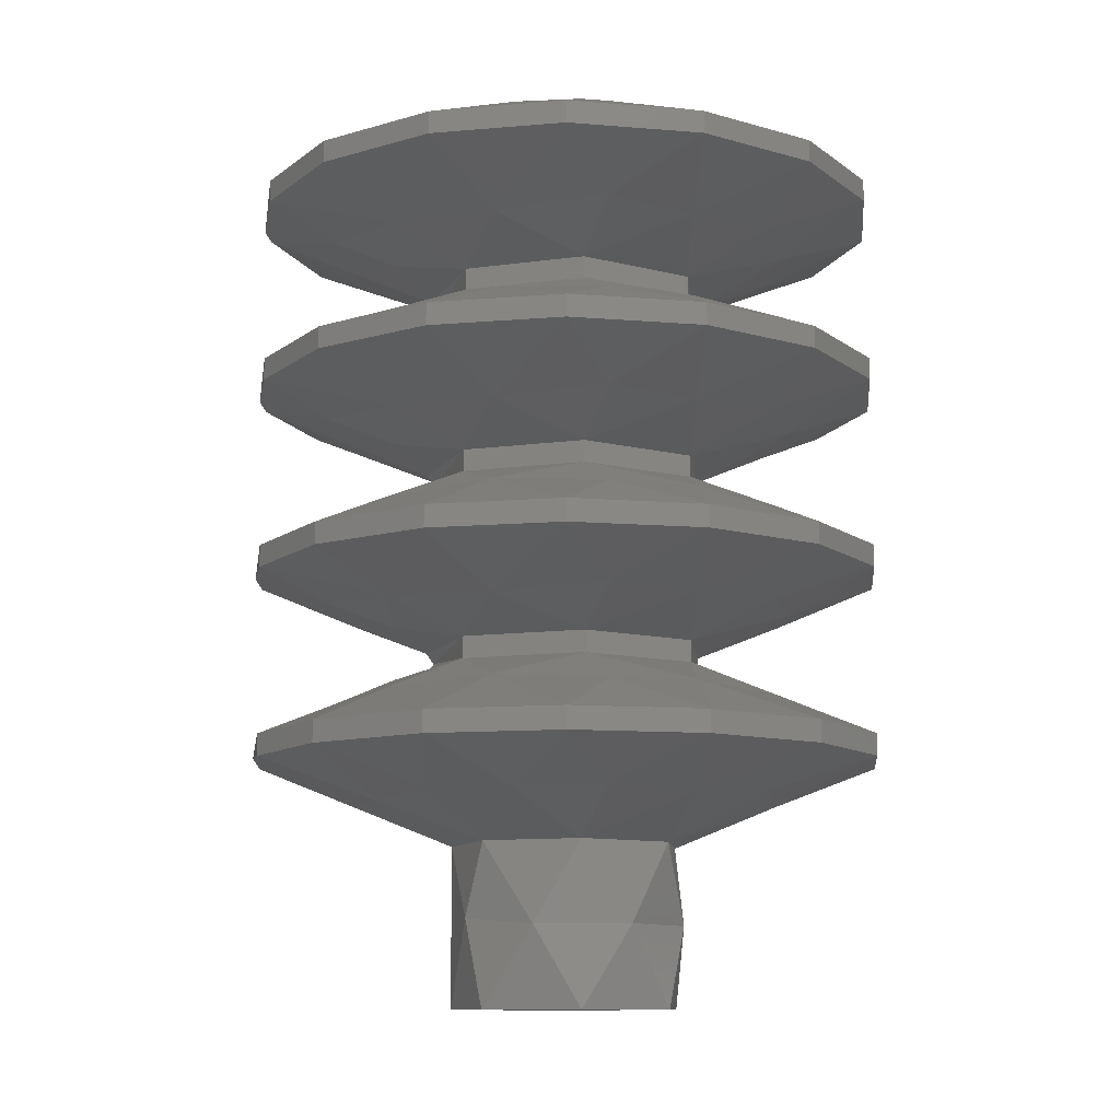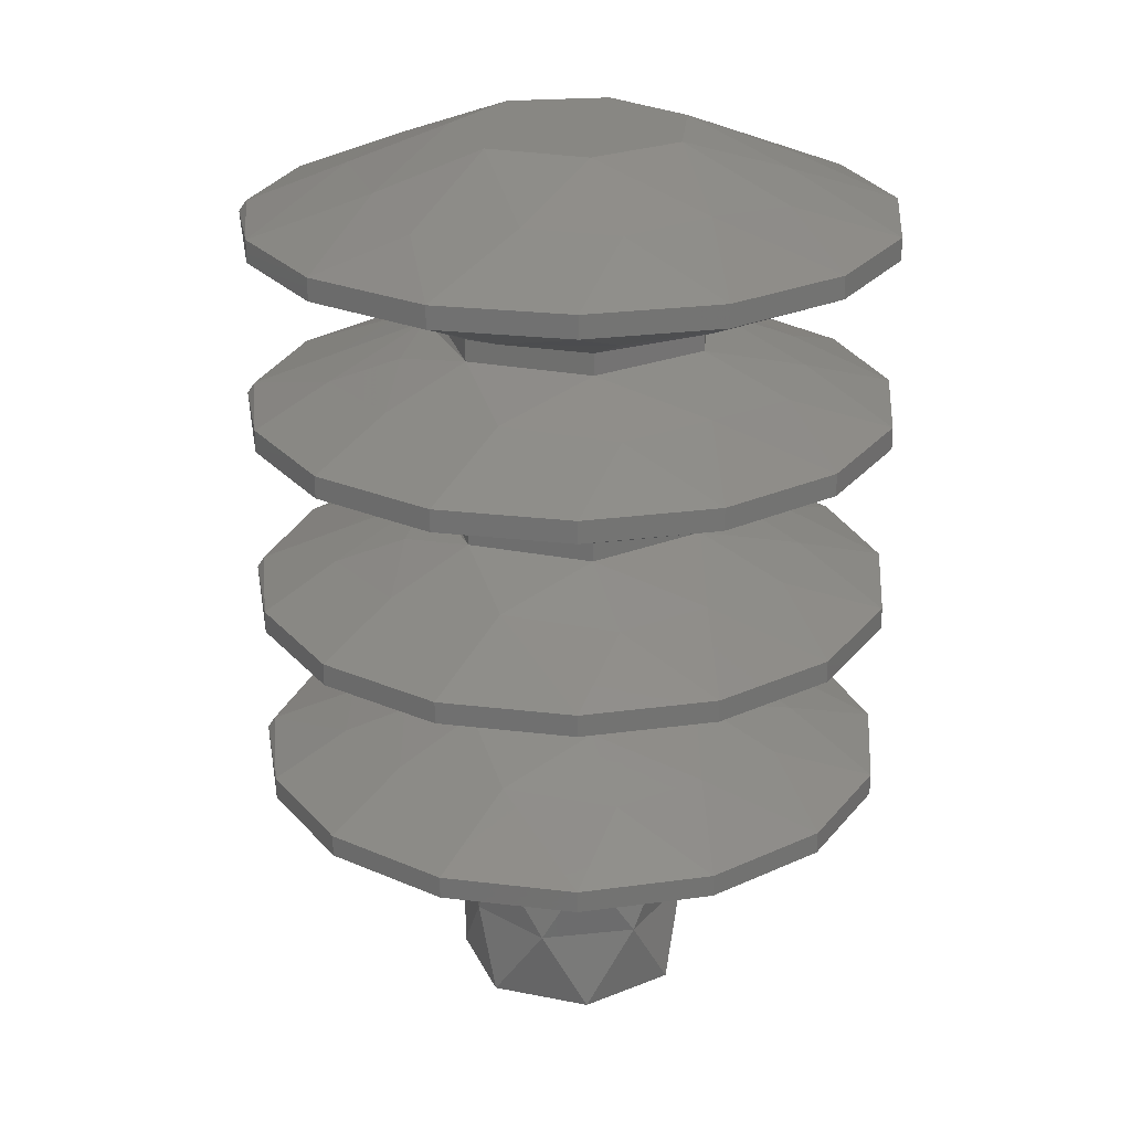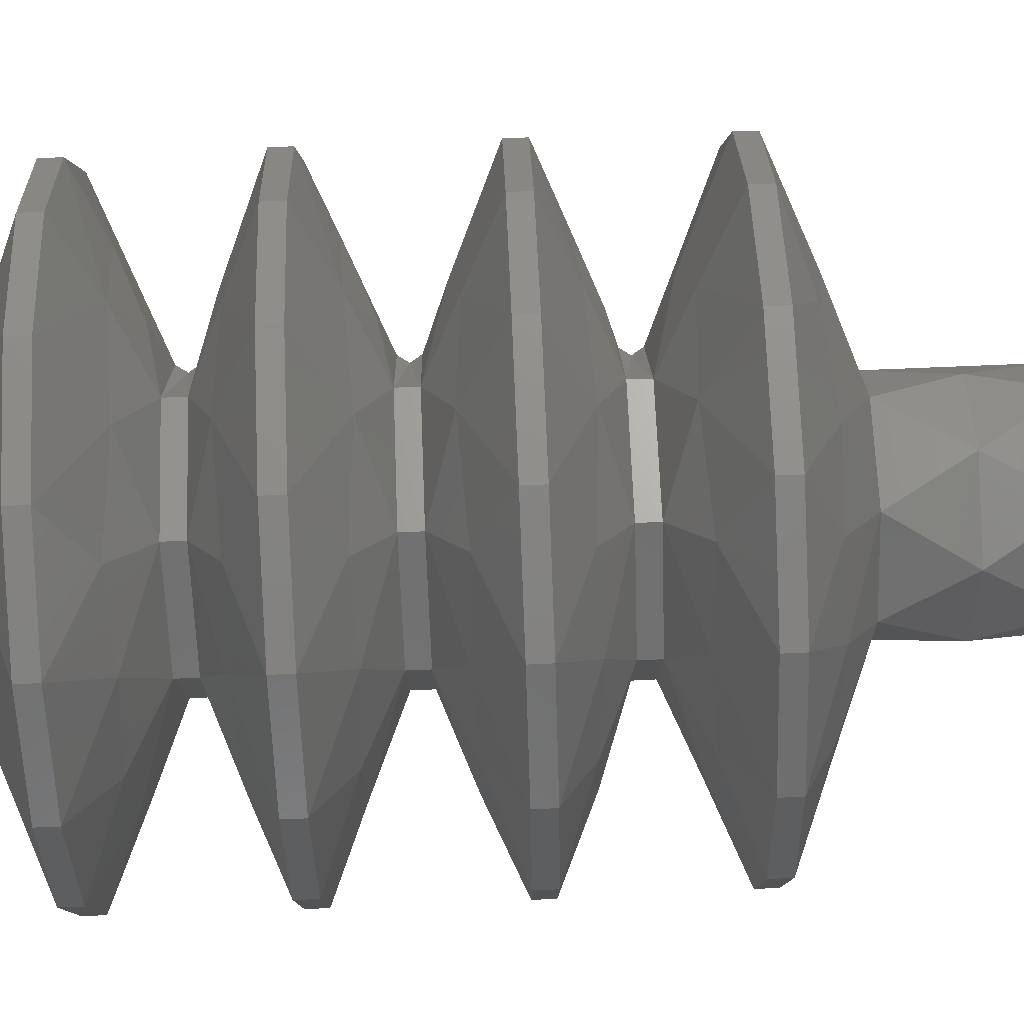
<metadata>
{"format":"stl","ext":"stl","renderer":"f3d","projection":"perspective","resolution":1024,"background":"white","views":[{"elev":-10.7,"azim":6.2,"up":"+Z"},{"elev":24.4,"azim":5.3,"up":"+Z"},{"elev":79.3,"azim":87.7,"up":"+Y"}]}
</metadata>
<code>
# stl→obj: 321 verts, 638 faces
v -18.37 106 -30.88
v -26.83 106 -27.46
v -24.51 116.9 -27.46
v -24.51 95.09 -27.46
v -14.59 96.06 -31.17
v -14.59 115.9 -31.17
v -8.292 131.5 -27.46
v 2.805 132.7 -27.46
v -2.326 123.8 -31.04
v 2.805 79.31 -27.46
v -8.292 80.48 -27.46
v -2.473 87.64 -30.81
v -9.9 106 -34.3
v 5.343 124 -30.71
v 5.233 87.7 -30.61
v 13.42 129.2 -27.46
v 21.71 121.8 -27.46
v 11.66 119.6 -31.07
v 21.71 90.23 -27.46
v 13.42 82.76 -27.46
v 11.66 92.41 -31.07
v 26.25 111.6 -27.46
v 26.25 100.4 -27.46
v 17.38 106 -31.28
v -6.173 113.7 -34.3
v -6.173 98.26 -34.3
v 17.5 114.2 -30.5
v 17.5 97.83 -30.5
v -10.61 123.2 -30.15
v -17.95 86.06 -27.46
v -17.95 125.9 -27.46
v -9.537 89.88 -30.73
v 8.92 101.7 -34.3
v 8.92 110.3 -34.3
v 2.203 115.7 -34.3
v 2.203 96.35 -34.3
v -24.53 95.08 -25.61
v -27.46 106 -26.54
v -24.53 116.9 -25.61
v -26.85 106 -25.61
v -17.97 126 -25.61
v 2.807 132.7 -25.61
v -8.297 131.5 -25.61
v 13.42 129.3 -25.61
v 26.26 111.6 -25.61
v 21.72 121.8 -25.61
v 26.26 100.4 -25.61
v 13.42 82.75 -25.61
v 21.72 90.22 -25.61
v 2.807 79.3 -25.61
v -17.97 86.05 -25.61
v -8.297 80.46 -25.61
v -9.9 106 -48
v -9.9 106 -41.15
v -7.995 111.8 -41.11
v -7.813 99.92 -40.56
v -6.173 113.7 -48
v -6.173 98.26 -48
v 6.173 113.7 -41.22
v -1.744 115.7 -41.16
v 2.203 96.35 -48
v 8.92 101.7 -48
v 6.173 98.26 -41.08
v -1.754 96.26 -41.14
v 9.9 106 -41.08
v 8.92 110.3 -48
v 2.203 115.7 -48
v -19.55 106 -22.51
v -15.71 112.6 -21.44
v -4.264 123.4 -21.83
v -12.7 120.4 -22.35
v -4.133 88.53 -21.84
v -13.23 92.2 -22.33
v -19.03 99.05 -22.81
v 12.02 91.93 -22.07
v 12.02 120.1 -22.07
v -7.644 96.41 -19.42
v -12.26 106 -19.42
v -13.9 99.57 -20.71
v 19.2 106 -22.36
v 5.321 87.42 -22.42
v 5.387 124.5 -22.41
v -7.644 115.6 -19.42
v 17.94 98.12 -22.53
v 17.94 113.9 -22.53
v 11.05 111.3 -19.42
v 11.05 100.7 -19.42
v 2.728 118 -19.42
v 2.728 94.05 -19.42
v 1.396e-14 106 -48
v -7.654 96.4 -17.57
v -11.65 106 -18.49
v -7.654 115.6 -17.57
v -12.28 106 -17.57
v 2.732 118 -17.57
v 11.06 111.3 -17.57
v 11.06 100.7 -17.57
v 2.732 94.03 -17.57
v -8.335 131.7 -11.63
v -4.144 123.5 -15.26
v -13.46 120 -14.68
v -4.144 88.48 -15.26
v -8.335 80.35 -11.63
v -13.29 92.17 -14.78
v 2.819 132.8 -11.63
v 2.819 79.18 -11.63
v -19.62 106 -14.6
v -26.97 106 -11.63
v -19.37 112.4 -14.29
v 13.49 129.4 -11.63
v 21.82 121.9 -11.63
v 12.07 120.1 -15.03
v 21.82 90.15 -11.63
v 13.49 82.64 -11.63
v 12.07 91.9 -15.03
v -18.05 126 -11.63
v -18.05 85.96 -11.63
v -24.64 117 -11.63
v -14.16 99.55 -16.24
v -13.41 112.5 -16.52
v -19.82 99.28 -14.07
v 26.38 111.6 -11.63
v 26.38 100.4 -11.63
v 19.26 106 -14.75
v -24.64 95.03 -11.63
v 5.436 124.6 -14.7
v 5.436 87.41 -14.7
v 18.01 113.9 -14.59
v 18.01 98.12 -14.59
v -27.6 106 -10.72
v -24.65 95.02 -9.786
v -24.65 117 -9.786
v -26.99 106 -9.786
v -18.06 126.1 -9.786
v 2.821 132.8 -9.786
v -8.34 131.7 -9.786
v 13.49 129.4 -9.786
v 26.4 111.6 -9.786
v 21.83 121.9 -9.786
v 26.4 100.4 -9.786
v 13.49 82.63 -9.786
v 21.83 90.14 -9.786
v 2.821 79.16 -9.786
v -18.06 85.94 -9.786
v -8.34 80.33 -9.786
v -19.67 106 -6.678
v -15.8 112.6 -5.602
v -4.288 123.5 -5.983
v -12.78 120.4 -6.514
v -4.157 88.43 -5.993
v -13.49 91.95 -6.599
v -19.41 99.62 -7.003
v 12.1 120.1 -6.23
v 12.1 91.86 -6.23
v -7.697 96.35 -3.571
v -12.34 106 -3.571
v -13.46 99.52 -4.673
v 19.3 106 -6.524
v 5.426 124.6 -6.571
v 5.441 87.36 -6.572
v -7.697 115.7 -3.571
v 18.05 98.09 -6.694
v 18.05 113.9 -6.694
v 11.12 111.4 -3.571
v 11.12 100.6 -3.571
v 2.747 93.96 -3.571
v 2.747 118 -3.571
v -7.697 96.35 -1.729
v -11.74 106 -2.65
v -7.697 115.7 -1.729
v -12.34 106 -1.729
v 2.747 118 -1.729
v 11.12 111.4 -1.729
v 11.12 100.6 -1.729
v 2.747 93.96 -1.729
v -8.34 131.7 4.486
v -4.157 123.6 0.6935
v -13.49 120.1 1.299
v -4.157 88.43 0.6935
v -8.34 80.33 4.486
v -13.31 92.13 1.19
v 2.821 132.8 4.486
v 2.821 79.16 4.486
v -19.67 106 1.378
v -26.99 106 4.486
v -19.41 112.4 1.703
v 13.49 129.4 4.486
v 21.83 121.9 4.486
v 12.1 120.1 0.9304
v 21.83 90.14 4.486
v 13.49 82.63 4.486
v 12.1 91.86 0.9304
v -18.06 126.1 4.486
v -18.06 85.94 4.486
v -24.65 117 4.486
v -14.21 99.53 -0.3405
v -13.46 112.5 -0.6266
v -19.86 99.26 1.932
v 26.4 111.6 4.486
v 26.4 100.4 4.486
v 19.3 106 1.224
v -24.65 95.02 4.486
v 5.441 124.6 1.272
v 5.441 87.36 1.272
v 18.05 98.09 1.394
v 18.05 113.9 1.394
v -27.6 106 5.415
v -24.64 95.03 6.334
v -24.64 117 6.334
v -26.97 106 6.334
v -8.335 131.7 6.334
v -18.05 126 6.334
v 13.49 129.4 6.334
v 2.819 132.8 6.334
v 21.82 121.9 6.334
v 26.38 111.6 6.334
v 21.82 90.15 6.334
v 26.38 100.4 6.334
v 13.49 82.64 6.334
v -8.335 80.35 6.334
v 2.819 79.18 6.334
v -18.05 85.96 6.334
v -19.62 106 9.302
v -15.76 112.6 10.33
v -4.279 123.5 9.967
v -12.76 120.4 9.461
v -4.144 88.48 9.957
v -13.46 91.99 9.379
v -19.37 99.65 8.994
v 12.07 91.9 9.73
v 12.07 120.1 9.73
v -7.654 96.4 12.27
v -12.28 106 12.27
v -13.41 99.54 11.22
v 19.26 106 9.449
v 5.436 87.41 9.404
v 5.42 124.6 9.405
v -7.654 115.6 12.27
v 18.01 98.12 9.287
v 18.01 113.9 9.287
v 11.06 111.3 12.27
v 11.06 100.7 12.27
v 2.732 118 12.27
v 2.732 94.03 12.27
v -7.644 115.6 14.12
v -11.65 106 13.19
v -7.644 96.41 14.12
v -12.26 106 14.12
v 2.728 118 14.12
v 11.05 100.7 14.12
v 11.05 111.3 14.12
v 2.728 94.05 14.12
v -8.297 131.5 20.31
v -4.133 123.5 16.54
v -13.41 120 17.14
v -4.133 88.53 16.54
v -8.297 80.46 20.31
v -13.23 92.2 17.03
v 2.807 79.3 20.31
v 2.807 132.7 20.31
v -19.55 106 17.21
v -26.85 106 20.31
v -19.3 112.3 17.54
v 21.72 90.22 20.31
v 13.42 82.75 20.31
v 12.02 91.93 16.77
v 13.42 129.3 20.31
v 21.72 121.8 20.31
v 12.02 120.1 16.77
v -17.97 126 20.31
v -17.97 86.05 20.31
v -24.53 116.9 20.31
v -13.75 112.4 15.36
v -14.13 99.56 15.5
v -19.75 99.29 17.77
v 26.26 111.6 20.31
v 26.26 100.4 20.31
v 19.2 106 17.06
v -24.53 95.08 20.31
v 5.321 87.42 17.12
v 5.321 124.6 17.12
v 17.94 98.12 17.23
v 17.94 113.9 17.23
v -24.51 116.9 22.16
v -27.46 106 21.24
v -24.51 95.09 22.16
v -26.83 106 22.16
v -8.292 131.5 22.16
v -17.95 125.9 22.16
v 13.42 129.2 22.16
v 2.805 132.7 22.16
v 21.71 121.8 22.16
v 26.25 100.4 22.16
v 26.25 111.6 22.16
v 21.71 90.23 22.16
v 13.42 82.76 22.16
v -8.292 80.48 22.16
v 2.805 79.31 22.16
v -17.95 86.06 22.16
v -18.37 106 25.58
v -14.59 96.06 25.87
v -15.6 114.9 25.75
v -2.326 88.18 25.74
v -2.473 124.4 25.51
v -9.9 106 29
v 5.233 124.3 25.31
v 5.343 87.98 25.41
v 11.66 119.6 25.77
v 11.66 92.41 25.77
v 17.38 106 25.98
v -6.173 113.7 29
v -6.173 98.26 29
v 17.5 114.2 25.2
v 17.5 97.83 25.2
v -10.61 88.84 24.85
v -10.44 121.5 25.44
v 8.92 101.7 29
v 8.92 110.3 29
v 2.203 96.35 29
v 2.203 115.7 29
v 1.294e-14 106 29
f 1 2 3
f 4 2 1
f 4 1 5
f 1 3 6
f 7 8 9
f 10 11 12
f 13 1 6
f 1 13 5
f 9 8 14
f 10 12 15
f 16 17 18
f 19 20 21
f 22 23 24
f 25 13 6
f 13 26 5
f 18 17 27
f 19 21 28
f 24 23 28
f 22 24 27
f 25 6 29
f 21 20 15
f 16 18 14
f 9 25 29
f 30 4 5
f 3 31 6
f 12 11 32
f 21 33 28
f 34 18 27
f 7 9 29
f 35 9 14
f 12 36 15
f 33 24 28
f 24 34 27
f 11 30 32
f 33 34 24
f 26 36 12
f 35 25 9
f 36 33 21
f 34 35 18
f 8 16 14
f 20 10 15
f 30 5 32
f 18 35 14
f 36 21 15
f 6 31 29
f 5 26 32
f 17 22 27
f 23 19 28
f 26 12 32
f 31 7 29
f 4 37 38
f 39 3 38
f 3 2 38
f 38 40 39
f 31 3 41
f 39 41 3
f 7 31 41
f 8 7 42
f 7 41 43
f 7 43 42
f 16 8 42
f 17 16 44
f 16 42 44
f 45 22 17
f 17 44 46
f 45 17 46
f 23 22 45
f 23 47 19
f 47 23 45
f 19 48 20
f 19 47 49
f 19 49 48
f 10 20 50
f 20 48 50
f 11 10 50
f 11 51 30
f 11 50 52
f 11 52 51
f 30 51 4
f 4 51 37
f 4 38 2
f 38 37 40
f 53 54 55
f 54 53 56
f 57 53 55
f 53 58 56
f 54 13 55
f 13 54 56
f 13 25 55
f 26 13 56
f 35 59 60
f 61 62 63
f 35 34 59
f 25 35 60
f 36 26 64
f 63 62 65
f 62 66 65
f 59 34 65
f 63 36 64
f 61 63 64
f 66 59 65
f 59 67 60
f 33 36 63
f 67 57 60
f 66 67 59
f 58 61 64
f 33 63 65
f 34 33 65
f 60 57 55
f 58 64 56
f 64 26 56
f 25 60 55
f 68 39 40
f 39 68 69
f 70 43 71
f 52 72 73
f 52 50 72
f 42 43 70
f 43 41 71
f 68 40 74
f 48 49 75
f 46 44 76
f 51 52 73
f 40 37 74
f 77 78 79
f 47 45 80
f 39 69 71
f 72 50 81
f 42 70 82
f 78 83 69
f 37 73 74
f 41 39 71
f 37 51 73
f 75 49 84
f 46 76 85
f 78 68 79
f 68 78 69
f 50 48 81
f 44 42 82
f 47 80 84
f 80 45 85
f 48 75 81
f 76 44 82
f 49 47 84
f 45 46 85
f 79 68 74
f 86 87 80
f 88 86 76
f 87 89 75
f 83 88 70
f 89 77 72
f 73 79 74
f 83 70 71
f 72 77 73
f 76 86 85
f 87 75 84
f 69 83 71
f 70 88 82
f 89 72 81
f 86 80 85
f 80 87 84
f 88 76 82
f 75 89 81
f 77 79 73
f 53 57 90
f 58 53 90
f 57 67 90
f 61 58 90
f 67 66 90
f 62 61 90
f 66 62 90
f 77 91 92
f 93 83 92
f 83 78 92
f 92 94 93
f 95 88 83
f 95 83 93
f 96 86 88
f 96 88 95
f 97 87 86
f 97 86 96
f 87 97 89
f 89 98 77
f 89 97 98
f 77 98 91
f 77 92 78
f 92 91 94
f 99 100 101
f 102 103 104
f 99 105 100
f 106 103 102
f 107 108 109
f 110 111 112
f 113 114 115
f 116 99 101
f 103 117 104
f 108 118 109
f 94 91 119
f 93 94 120
f 94 107 109
f 108 107 121
f 122 123 124
f 125 108 121
f 100 105 126
f 106 102 127
f 118 101 109
f 104 125 121
f 120 94 109
f 117 125 104
f 118 116 101
f 107 94 119
f 112 111 128
f 113 115 129
f 114 106 127
f 105 110 126
f 124 123 129
f 122 124 128
f 115 114 127
f 110 112 126
f 123 113 129
f 111 122 128
f 107 119 121
f 97 96 124
f 98 97 115
f 96 95 112
f 91 98 102
f 95 93 100
f 119 104 121
f 101 120 109
f 91 102 104
f 100 93 101
f 96 112 128
f 115 97 129
f 95 100 126
f 102 98 127
f 124 96 128
f 97 124 129
f 112 95 126
f 98 115 127
f 119 91 104
f 93 120 101
f 125 130 108
f 118 108 130
f 125 131 130
f 132 118 130
f 130 133 132
f 116 118 134
f 132 134 118
f 99 116 134
f 105 99 135
f 136 99 134
f 135 99 136
f 110 105 135
f 137 111 110
f 137 110 135
f 122 111 138
f 139 111 137
f 138 111 139
f 140 123 122
f 140 122 138
f 123 140 113
f 113 141 114
f 113 140 142
f 113 142 141
f 114 143 106
f 114 141 143
f 106 143 103
f 103 144 117
f 103 143 145
f 103 145 144
f 125 117 144
f 125 144 131
f 130 131 133
f 146 132 133
f 132 146 147
f 148 136 149
f 145 150 151
f 135 136 148
f 145 143 150
f 136 134 149
f 146 133 152
f 139 137 153
f 141 142 154
f 144 145 151
f 133 131 152
f 155 156 157
f 156 146 152
f 140 138 158
f 135 148 159
f 150 143 160
f 132 147 149
f 156 161 147
f 131 151 152
f 157 156 152
f 134 132 149
f 131 144 151
f 154 142 162
f 139 153 163
f 146 156 147
f 143 141 160
f 137 135 159
f 140 158 162
f 158 138 163
f 141 154 160
f 153 137 159
f 142 140 162
f 138 139 163
f 164 165 158
f 165 166 154
f 167 164 153
f 166 155 150
f 161 167 148
f 151 157 152
f 161 148 149
f 150 155 151
f 153 164 163
f 165 154 162
f 147 161 149
f 148 167 159
f 166 150 160
f 164 158 163
f 158 165 162
f 167 153 159
f 154 166 160
f 155 157 151
f 155 168 169
f 170 161 169
f 156 169 161
f 169 171 170
f 167 161 170
f 164 167 172
f 167 170 172
f 164 173 165
f 172 173 164
f 165 174 166
f 165 173 174
f 166 175 155
f 166 174 175
f 155 175 168
f 156 155 169
f 169 168 171
f 176 177 178
f 179 180 181
f 176 182 177
f 183 180 179
f 184 185 186
f 187 188 189
f 190 191 192
f 193 176 178
f 180 194 181
f 185 195 186
f 171 168 196
f 170 171 197
f 171 184 186
f 185 184 198
f 199 200 201
f 202 185 198
f 177 182 203
f 183 179 204
f 195 178 186
f 197 171 186
f 181 202 198
f 195 193 178
f 194 202 181
f 184 171 196
f 190 192 205
f 189 188 206
f 191 183 204
f 182 187 203
f 201 200 205
f 199 201 206
f 192 191 204
f 187 189 203
f 200 190 205
f 188 199 206
f 184 196 198
f 174 173 201
f 175 174 192
f 173 172 189
f 168 175 179
f 172 170 177
f 196 181 198
f 178 197 186
f 168 179 181
f 177 170 178
f 173 189 206
f 192 174 205
f 172 177 203
f 179 175 204
f 201 173 206
f 174 201 205
f 189 172 203
f 175 192 204
f 196 168 181
f 170 197 178
f 185 202 207
f 195 185 207
f 202 208 207
f 209 195 207
f 207 210 209
f 193 195 209
f 176 193 211
f 193 209 212
f 193 212 211
f 182 176 211
f 187 182 213
f 182 211 214
f 182 214 213
f 215 188 187
f 215 187 213
f 199 188 215
f 199 216 200
f 215 216 199
f 200 217 190
f 200 216 218
f 217 200 218
f 190 217 191
f 191 219 183
f 191 217 219
f 183 220 180
f 183 219 221
f 183 221 220
f 180 220 194
f 202 194 208
f 194 220 222
f 194 222 208
f 207 208 210
f 223 209 210
f 209 223 224
f 225 211 226
f 220 227 228
f 220 221 227
f 214 211 225
f 211 212 226
f 223 210 229
f 219 217 230
f 215 213 231
f 222 220 228
f 210 208 229
f 232 233 234
f 233 223 229
f 218 216 235
f 227 221 236
f 214 225 237
f 209 224 226
f 233 238 224
f 208 228 229
f 234 233 229
f 212 209 226
f 208 222 228
f 230 217 239
f 215 231 240
f 223 233 224
f 221 219 236
f 213 214 237
f 218 235 239
f 235 216 240
f 219 230 236
f 231 213 237
f 217 218 239
f 216 215 240
f 241 242 235
f 243 241 231
f 242 244 230
f 238 243 225
f 244 232 227
f 228 234 229
f 238 225 226
f 227 232 228
f 231 241 240
f 242 230 239
f 224 238 226
f 225 243 237
f 244 227 236
f 241 235 240
f 235 242 239
f 243 231 237
f 230 244 236
f 232 234 228
f 245 238 246
f 232 247 246
f 233 246 238
f 246 248 245
f 243 238 245
f 241 243 249
f 243 245 249
f 242 241 250
f 249 251 241
f 251 250 241
f 242 252 244
f 252 242 250
f 232 244 247
f 244 252 247
f 233 232 246
f 246 247 248
f 253 254 255
f 256 257 258
f 259 257 256
f 253 260 254
f 261 262 263
f 264 265 266
f 267 268 269
f 270 253 255
f 257 271 258
f 262 272 263
f 245 248 273
f 248 247 274
f 262 261 275
f 276 277 278
f 279 262 275
f 259 256 280
f 254 260 281
f 272 255 263
f 258 279 275
f 272 270 255
f 271 279 258
f 264 266 282
f 269 268 283
f 248 261 273
f 261 248 274
f 265 259 280
f 260 267 281
f 278 277 282
f 276 278 283
f 266 265 280
f 267 269 281
f 277 264 282
f 268 276 283
f 273 261 263
f 261 274 275
f 250 251 278
f 251 249 269
f 252 250 266
f 249 245 254
f 247 252 256
f 274 258 275
f 255 273 263
f 247 256 258
f 254 245 255
f 251 269 283
f 266 250 282
f 249 254 281
f 256 252 280
f 278 251 283
f 250 278 282
f 269 249 281
f 252 266 280
f 274 247 258
f 245 273 255
f 284 272 285
f 286 285 279
f 272 262 285
f 285 287 284
f 270 272 284
f 253 270 288
f 270 284 289
f 270 289 288
f 260 253 288
f 290 267 260
f 260 288 291
f 290 260 291
f 292 268 267
f 292 267 290
f 276 268 292
f 293 277 276
f 292 294 276
f 293 276 294
f 277 295 264
f 295 277 293
f 264 295 265
f 265 296 259
f 265 295 296
f 259 297 257
f 259 296 298
f 259 298 297
f 271 257 297
f 279 271 286
f 271 297 299
f 286 271 299
f 262 279 285
f 285 286 287
f 287 300 284
f 286 300 287
f 300 286 301
f 284 300 302
f 297 298 303
f 291 288 304
f 300 305 302
f 305 300 301
f 291 304 306
f 303 298 307
f 292 290 308
f 296 295 309
f 293 294 310
f 305 311 302
f 312 305 301
f 292 308 313
f 309 295 314
f 293 310 314
f 310 294 313
f 312 301 315
f 296 309 307
f 308 290 306
f 303 312 315
f 286 299 301
f 289 284 302
f 304 288 316
f 317 309 314
f 308 318 313
f 297 303 315
f 319 303 307
f 304 320 306
f 310 317 314
f 318 310 313
f 288 289 316
f 318 317 310
f 319 312 303
f 311 320 304
f 317 319 309
f 320 318 308
f 290 291 306
f 298 296 307
f 289 302 316
f 309 319 307
f 320 308 306
f 301 299 315
f 302 311 316
f 294 292 313
f 295 293 314
f 311 304 316
f 299 297 315
f 320 311 321
f 311 305 321
f 305 312 321
f 318 320 321
f 317 318 321
f 312 319 321
f 319 317 321

</code>
